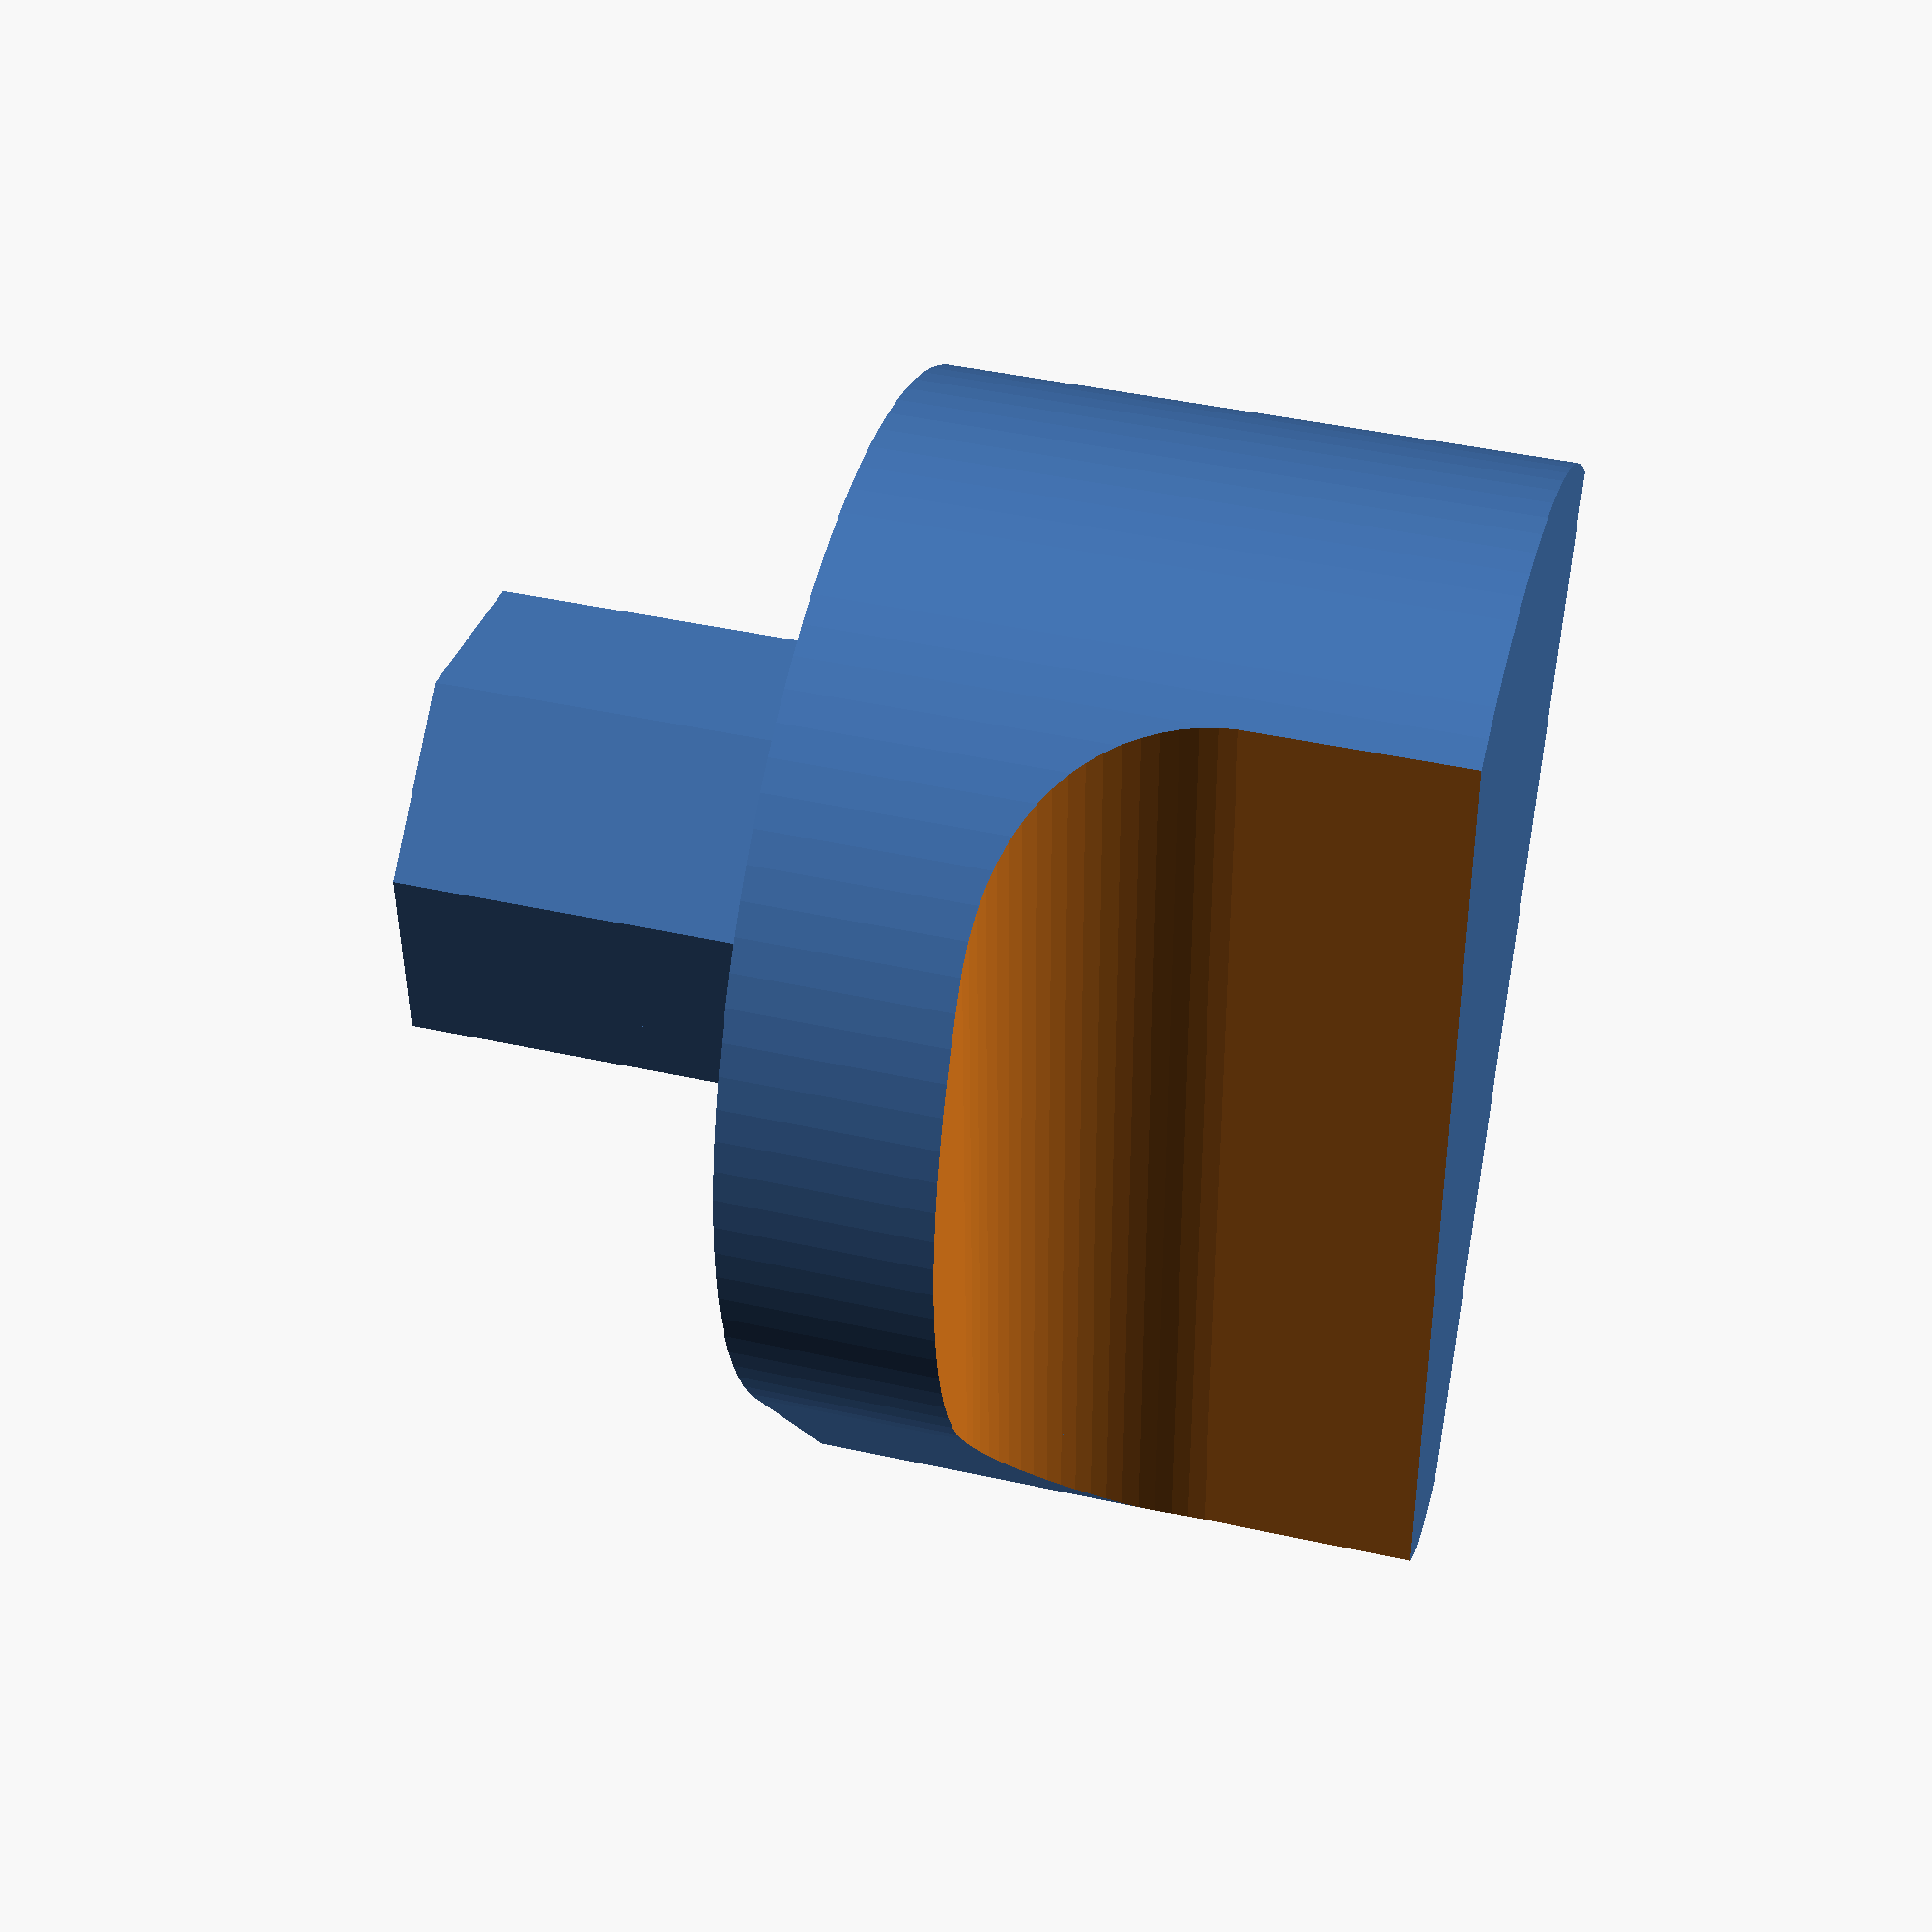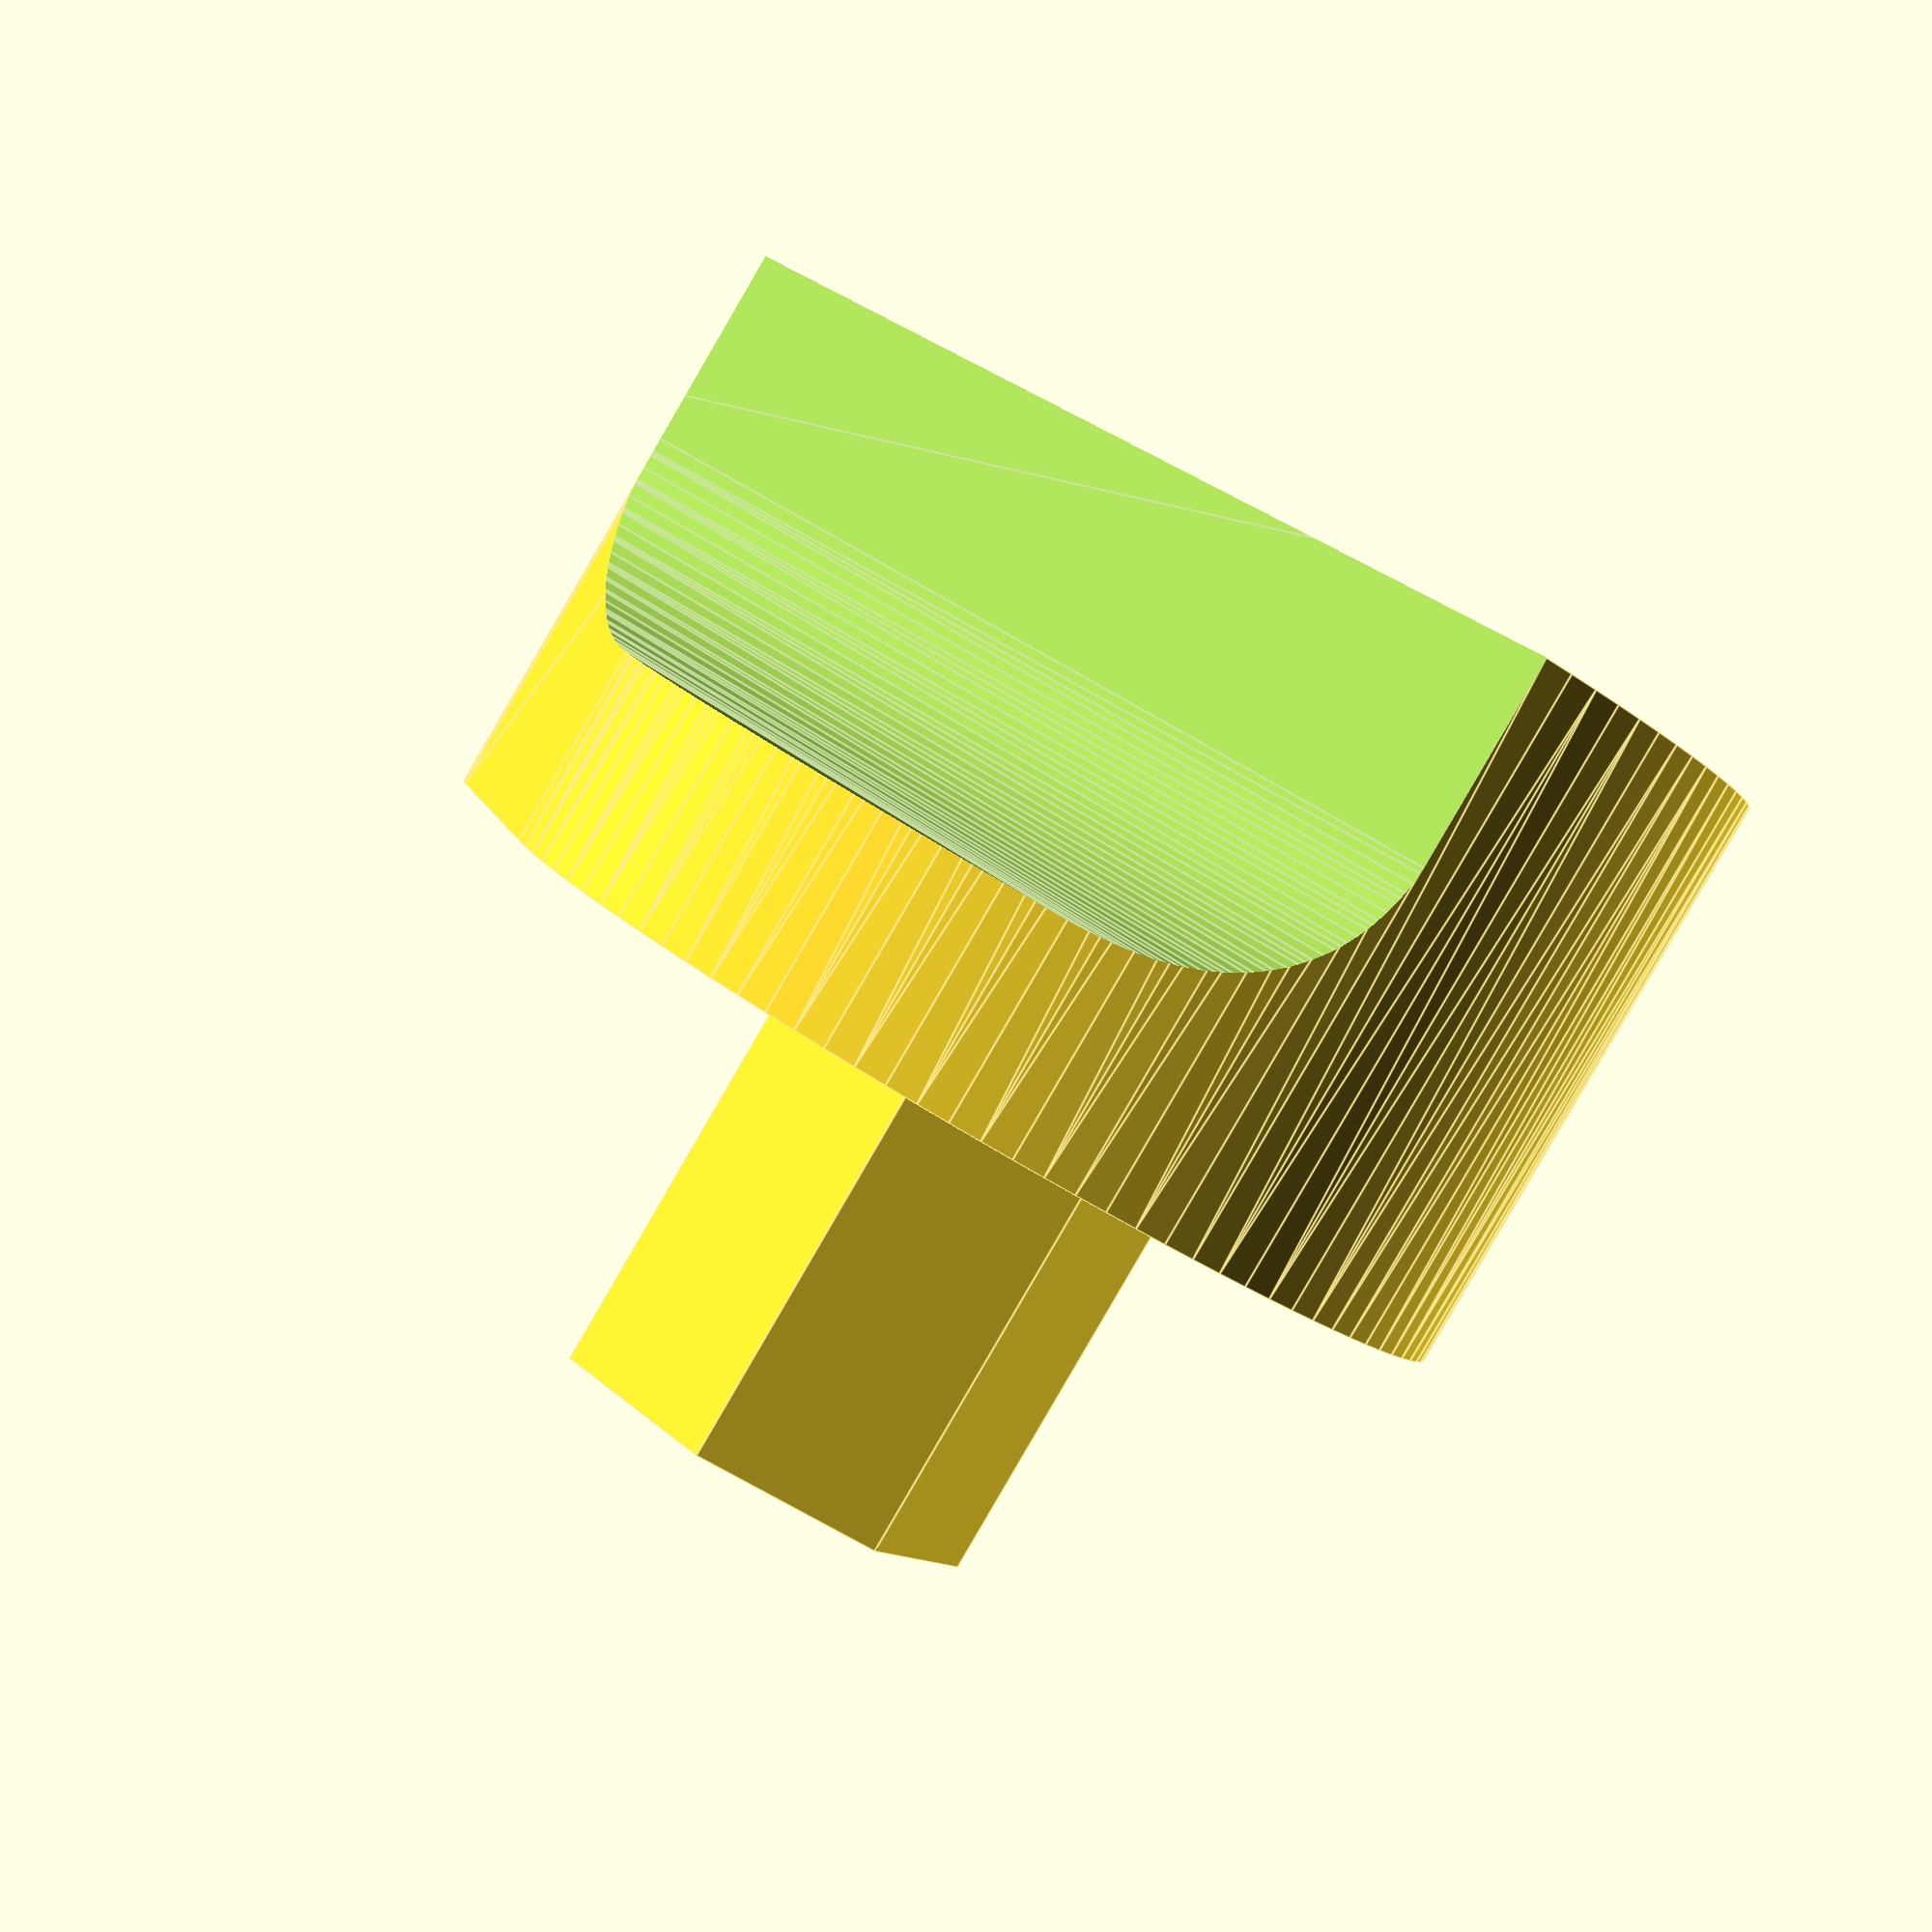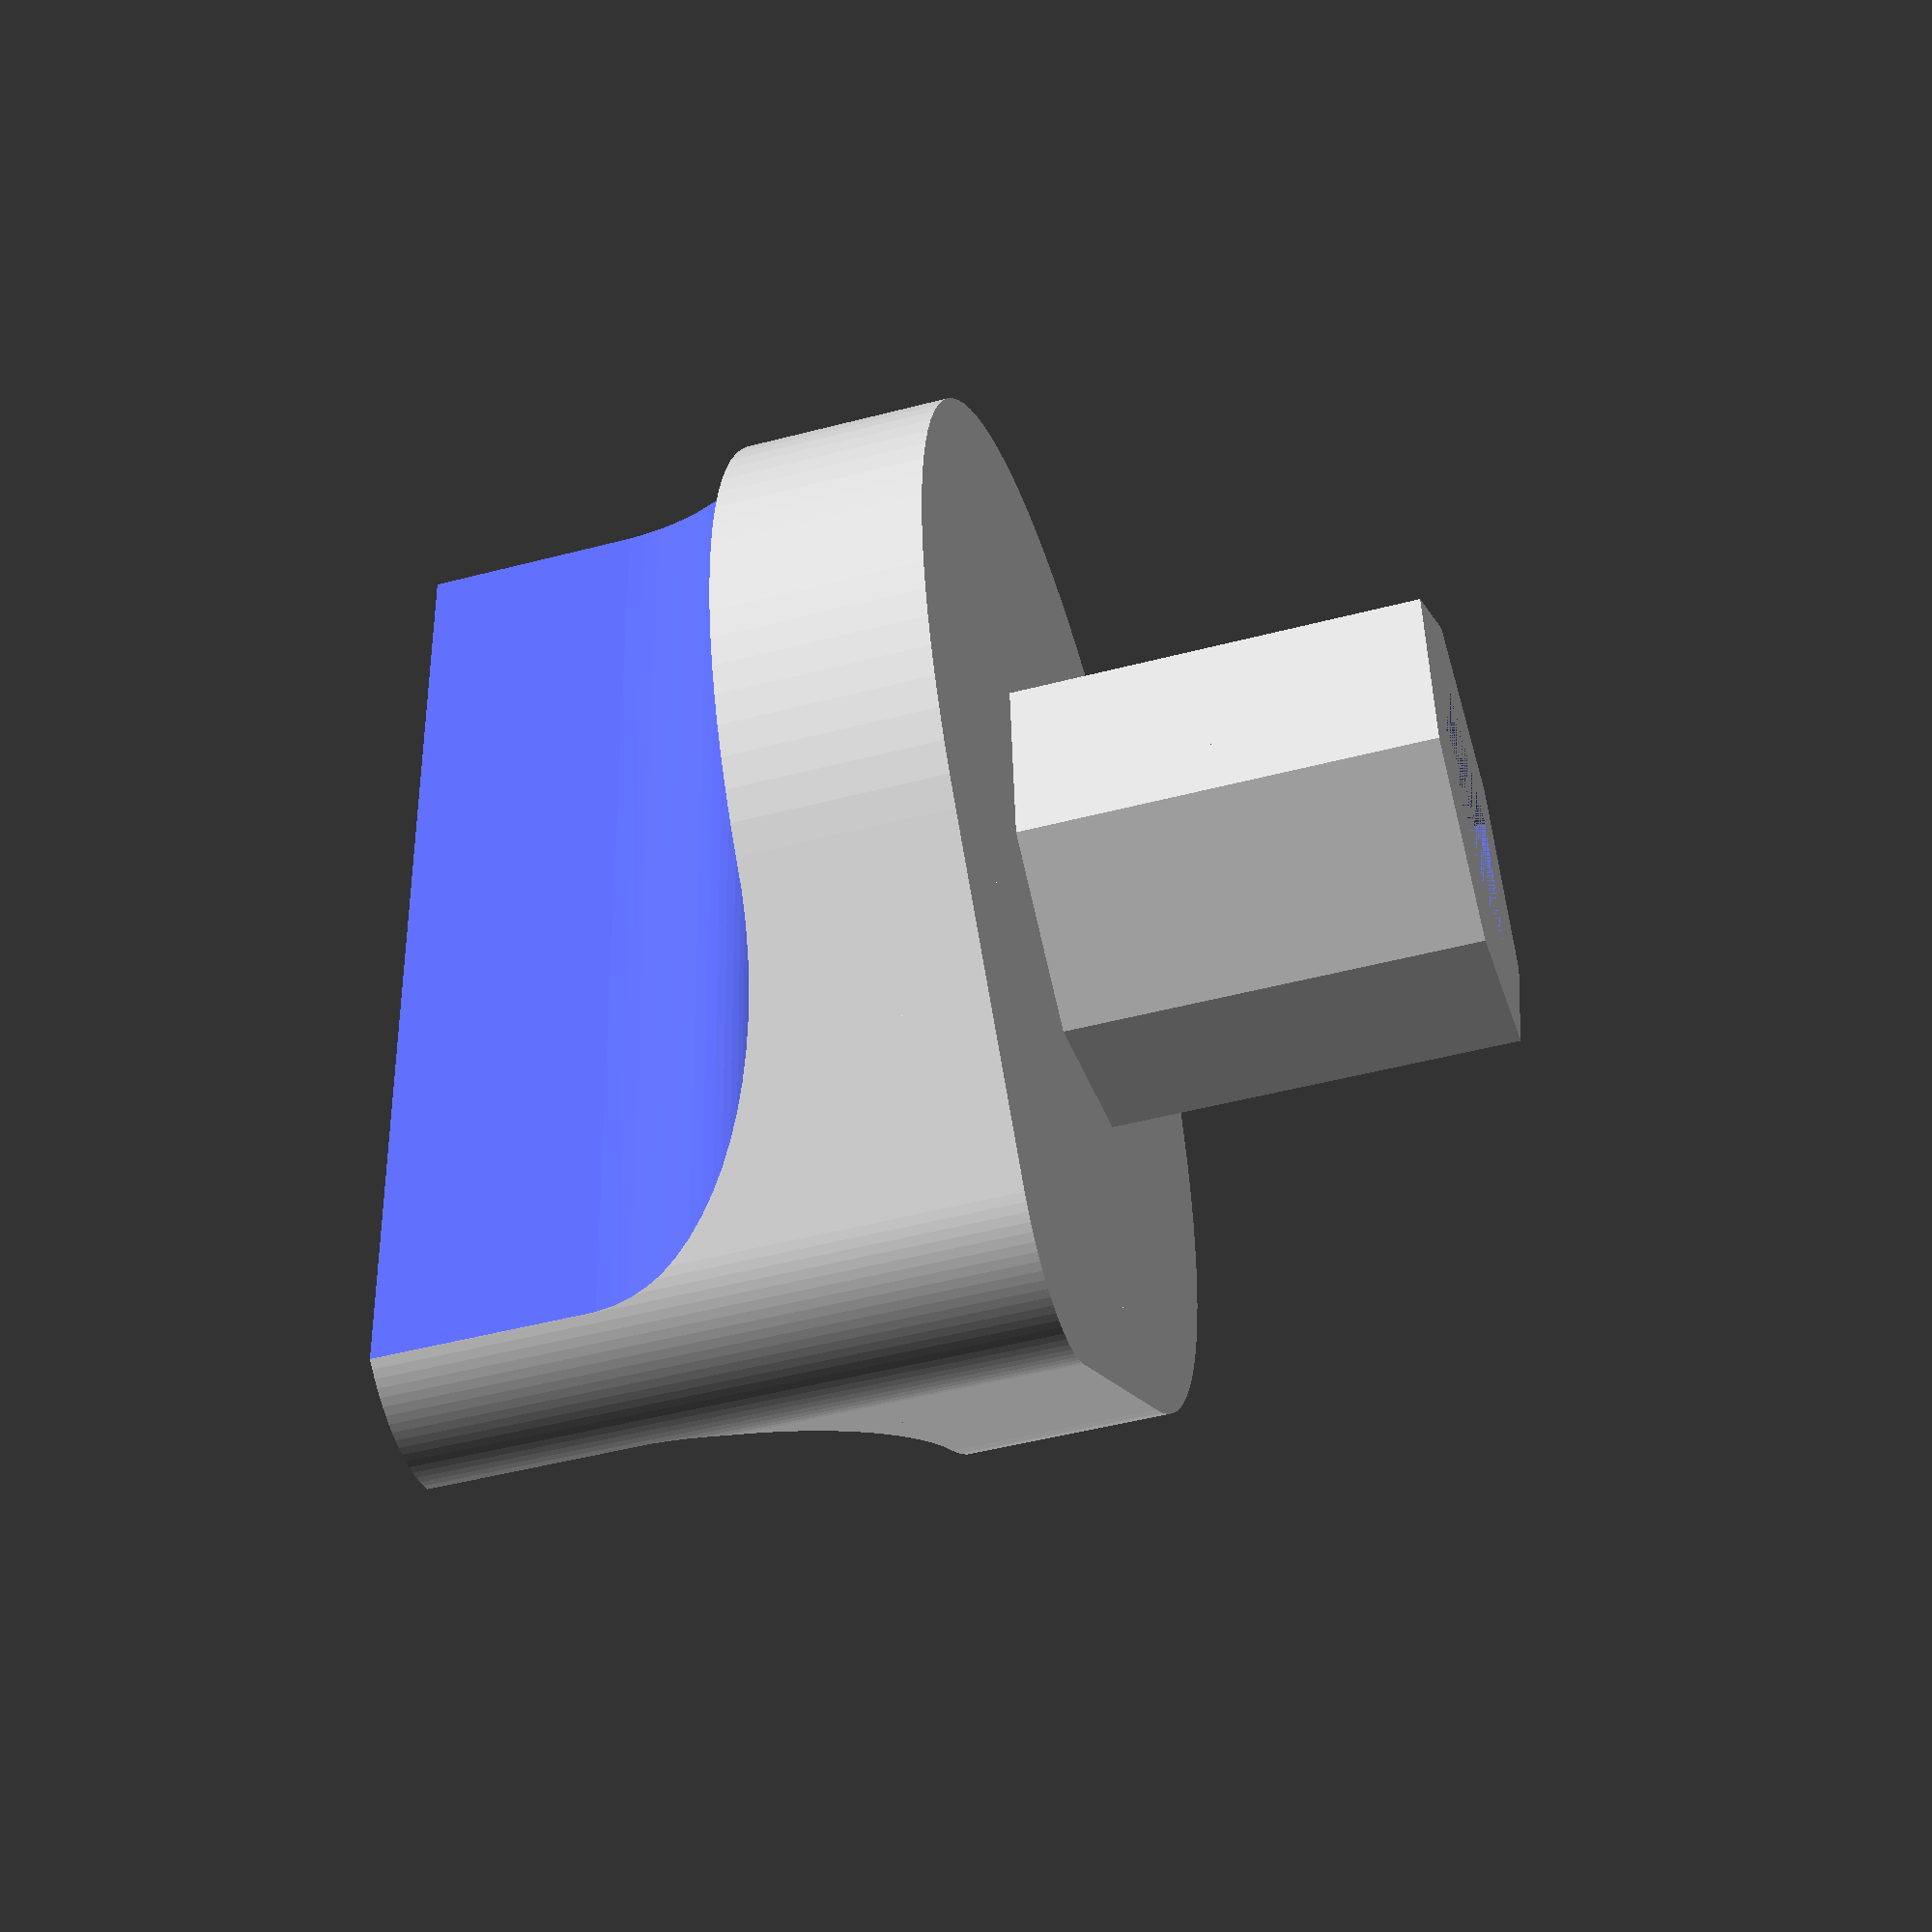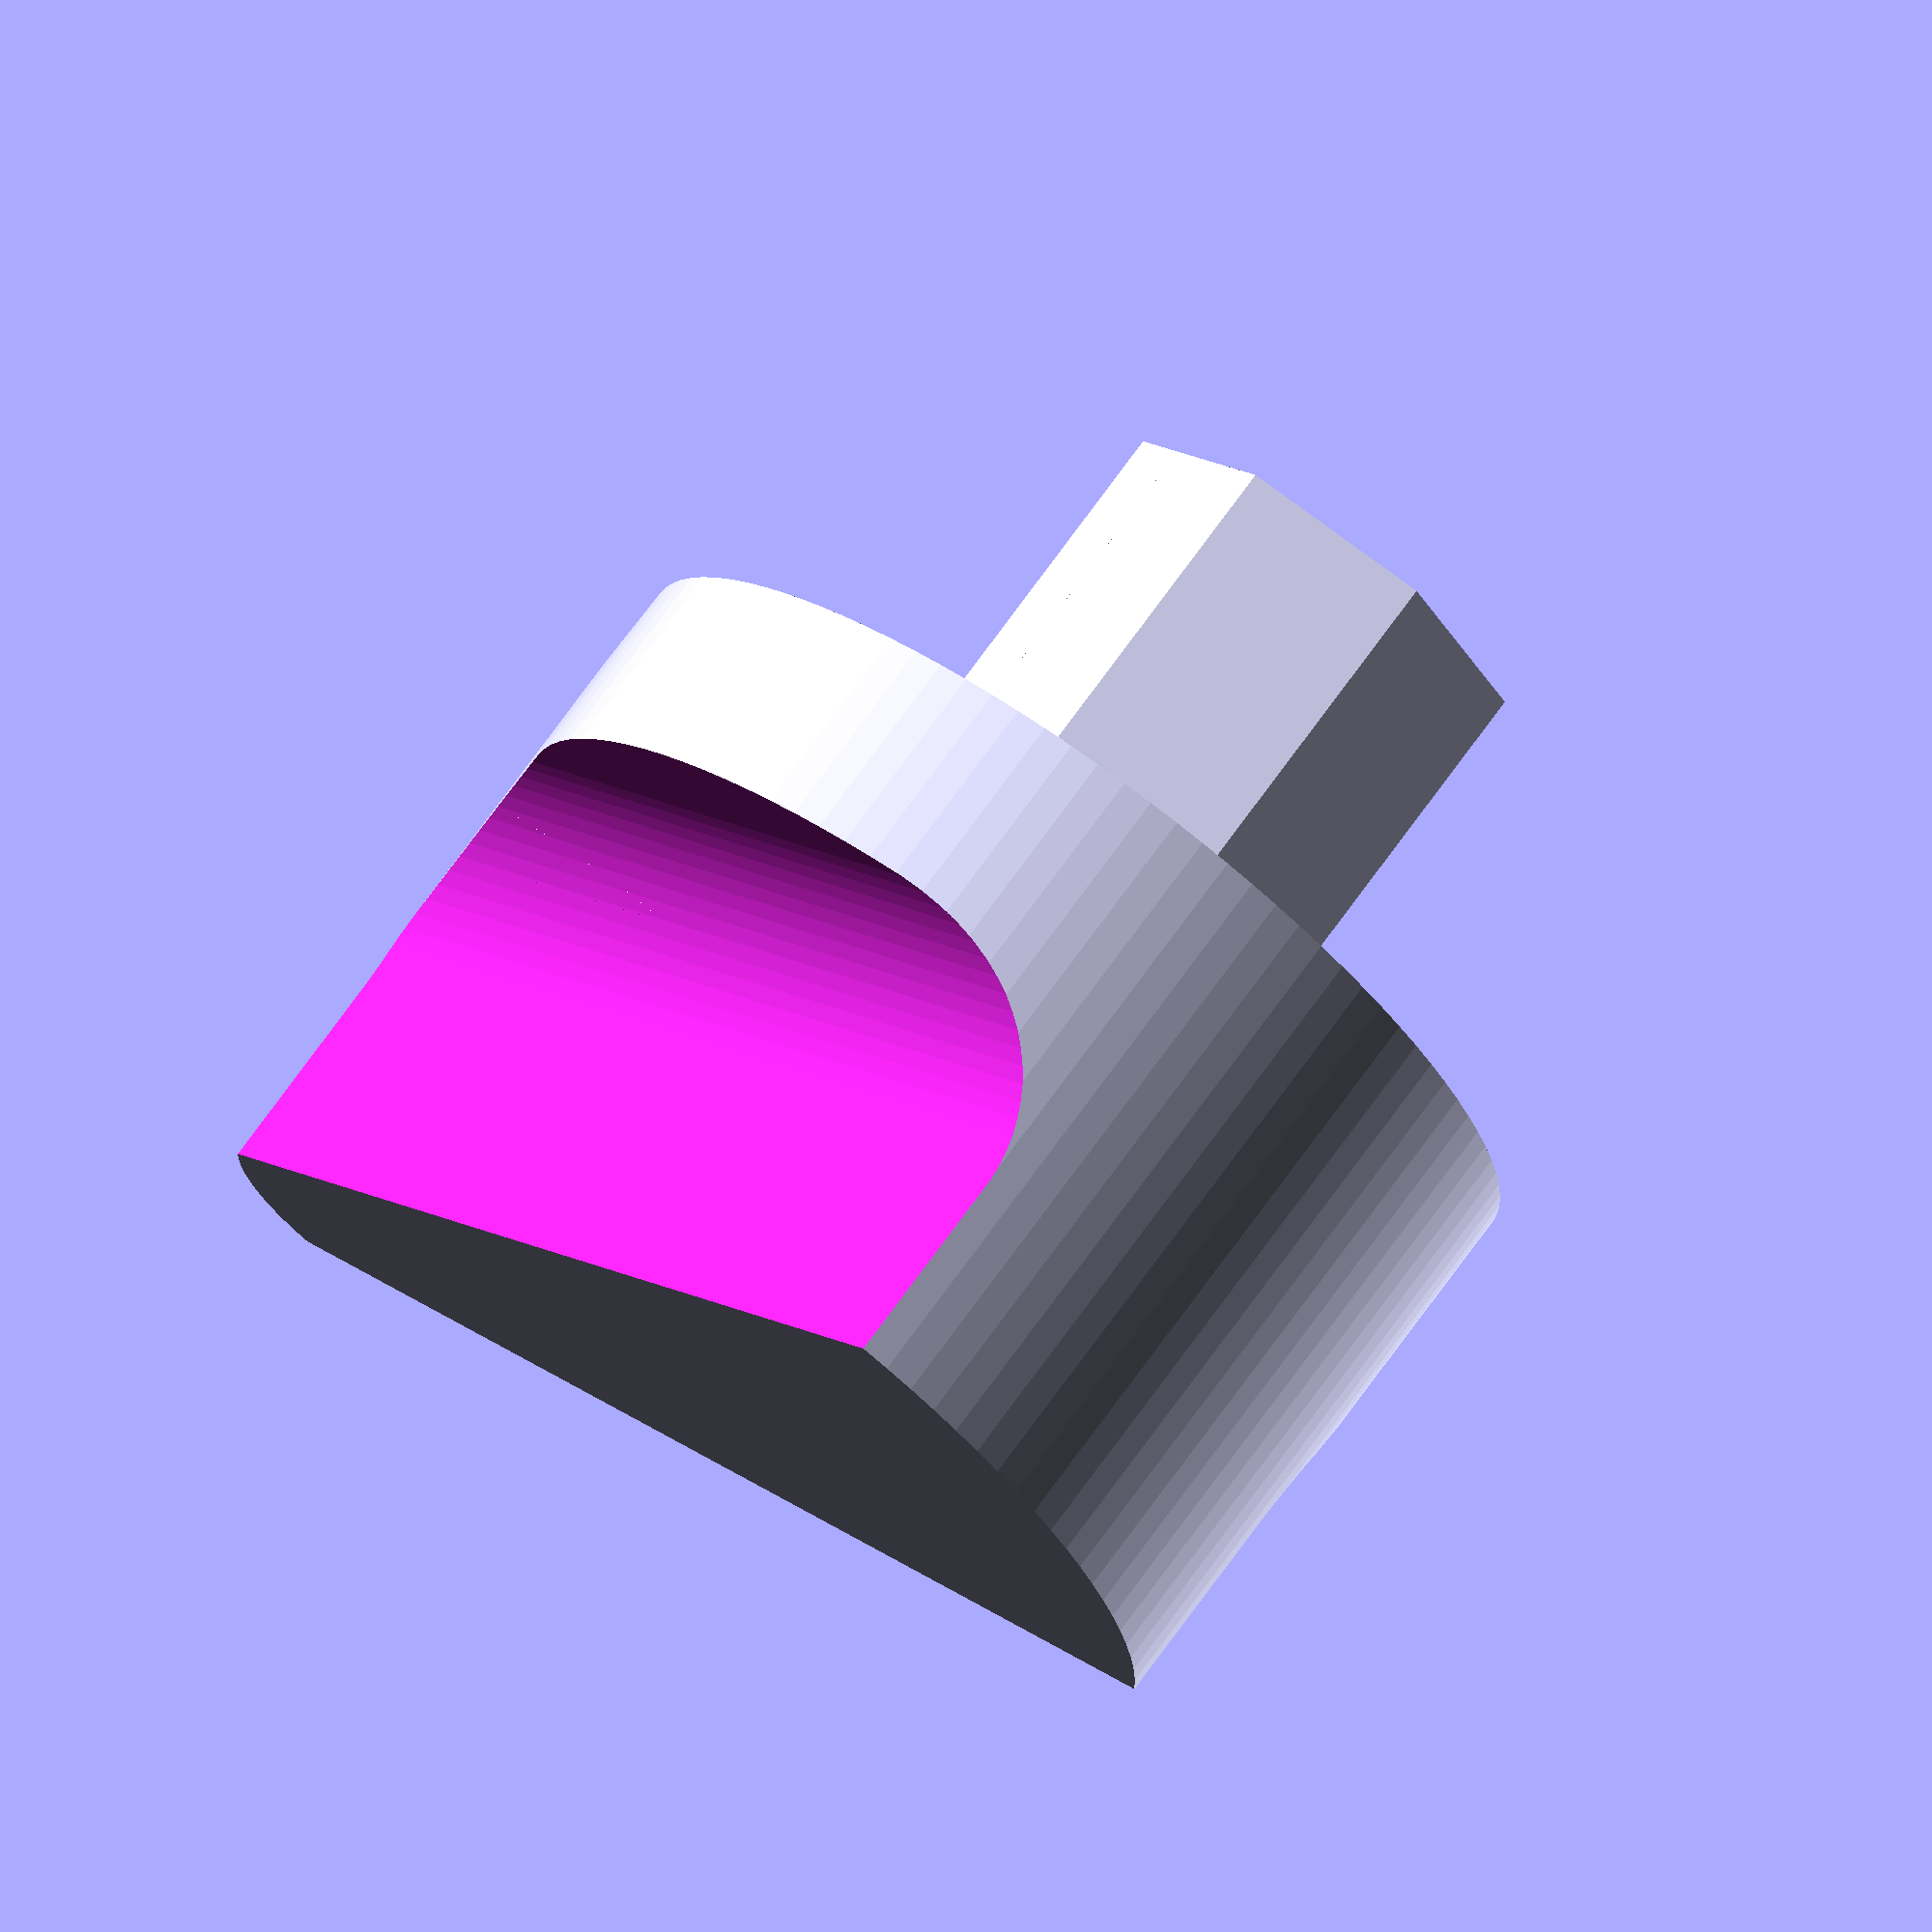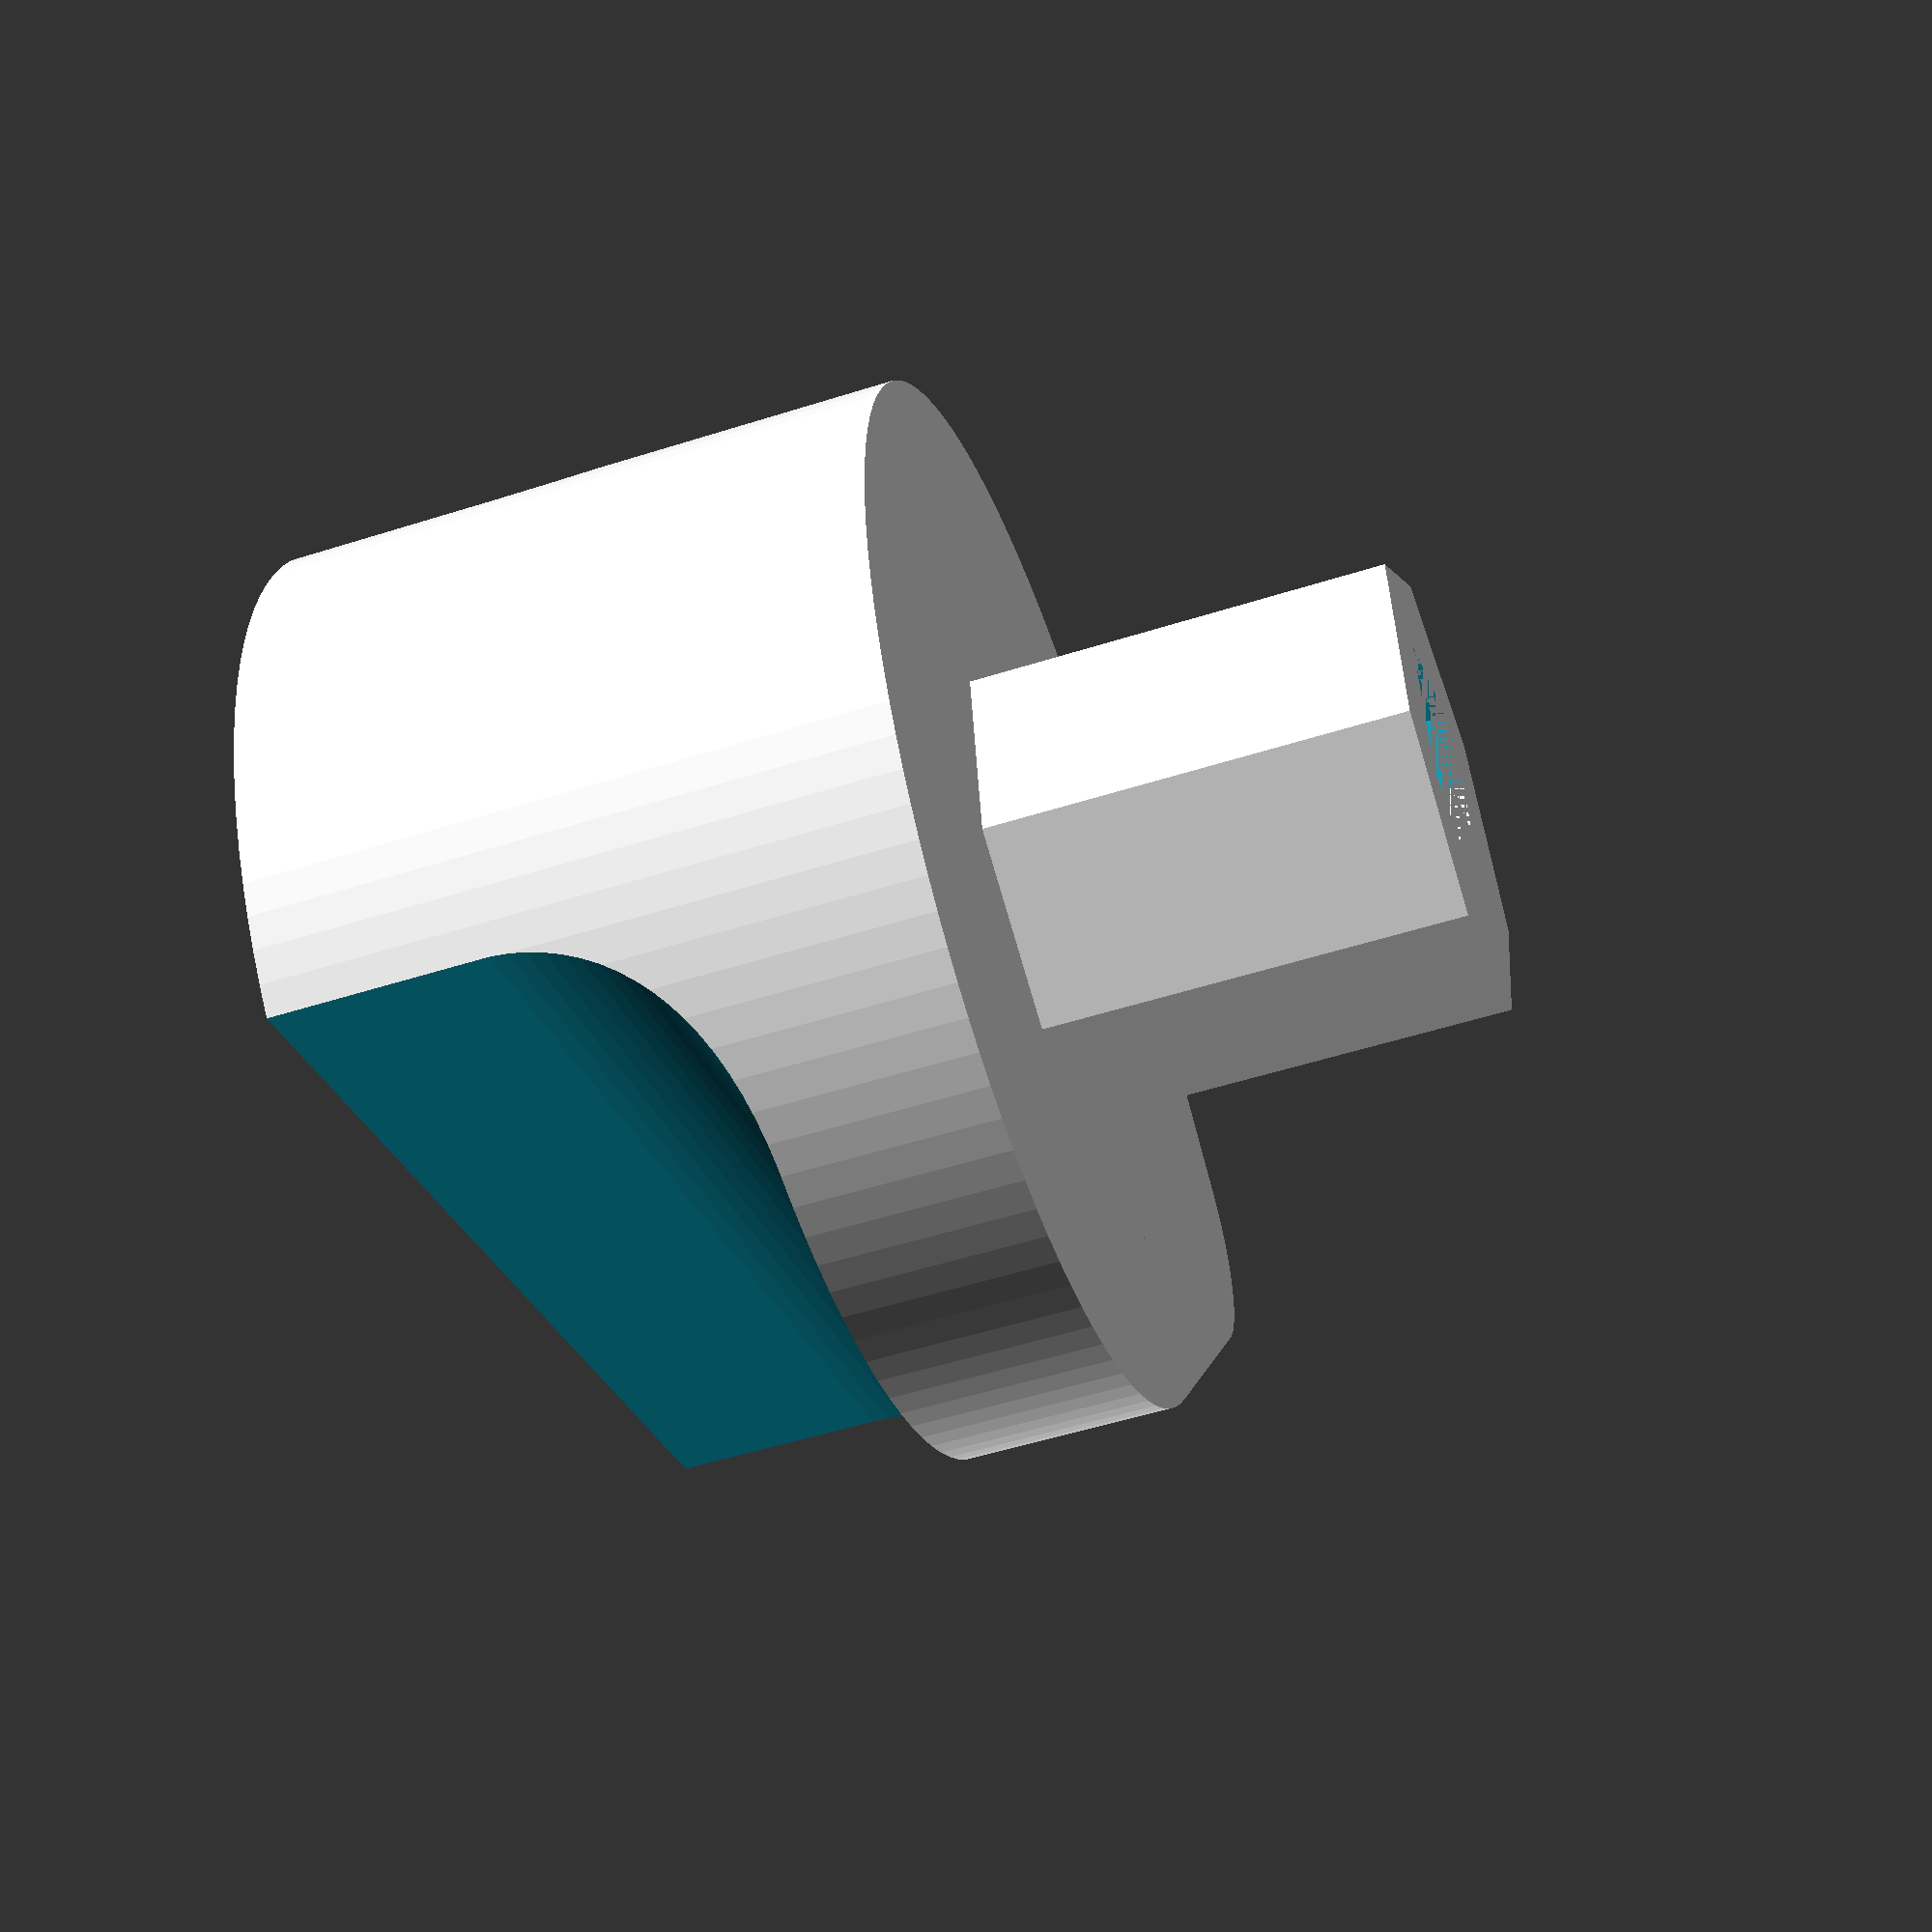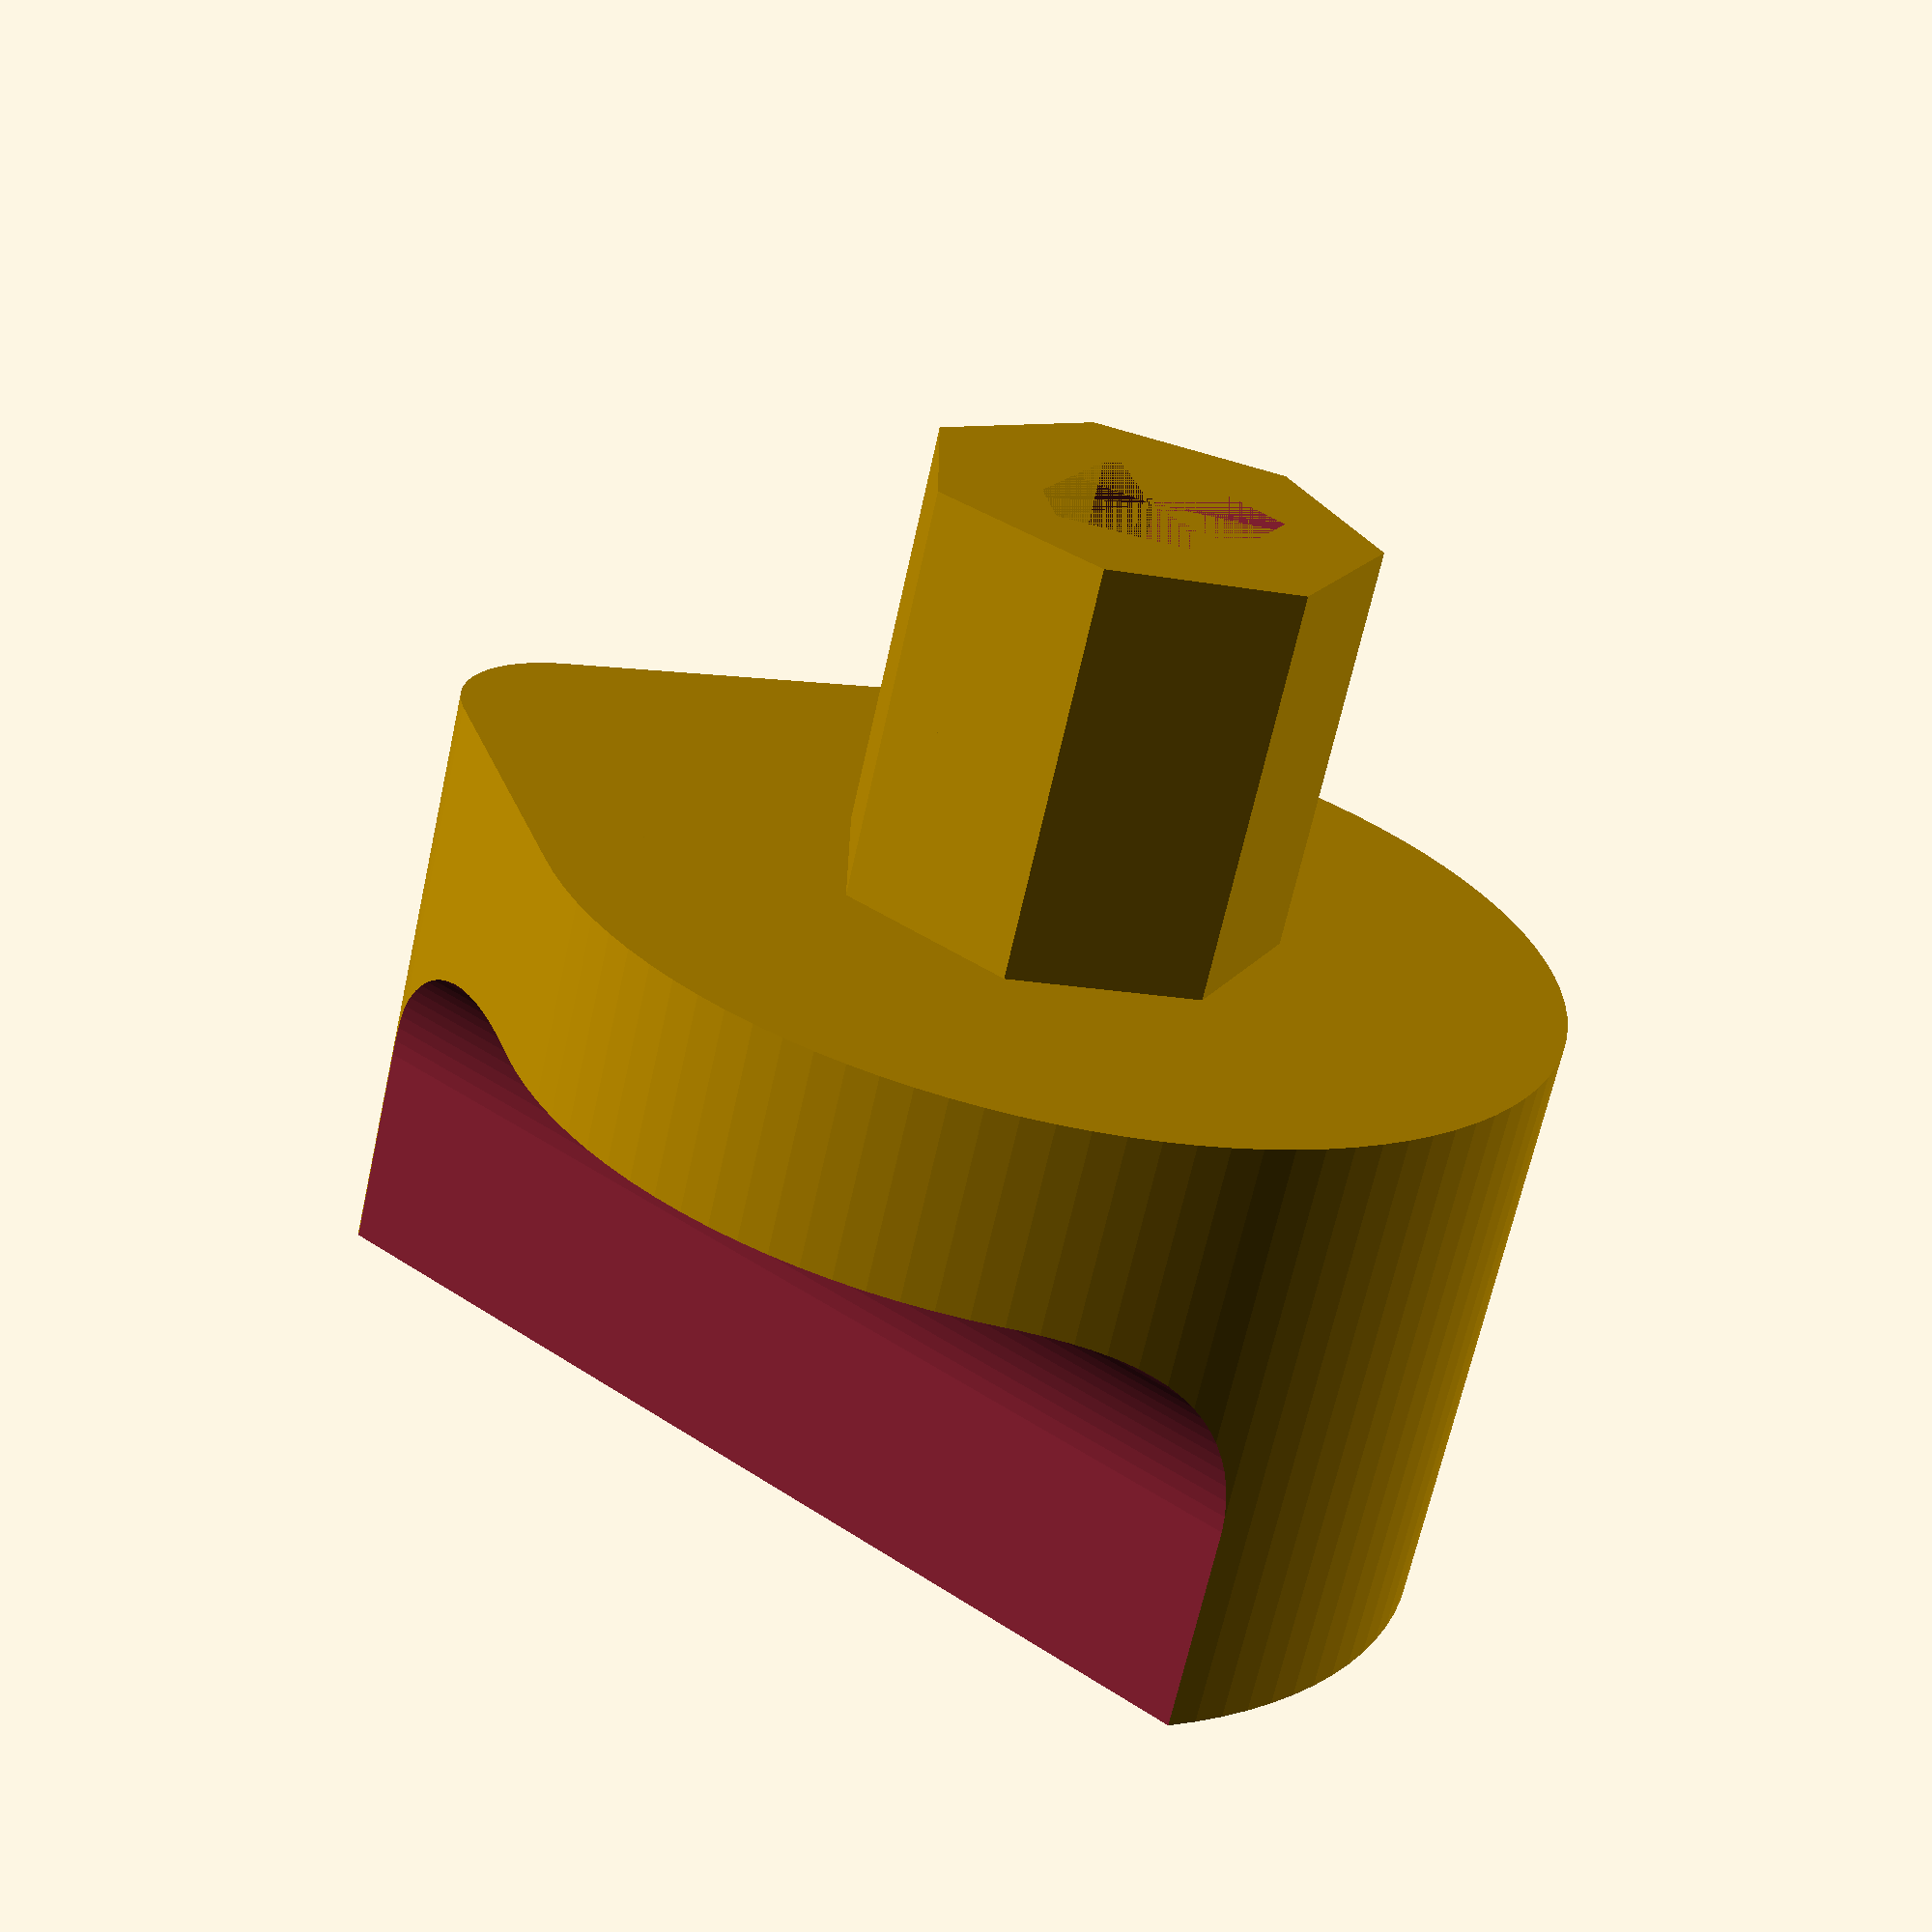
<openscad>
/*
 License: GPL v3, or any later version

 This file is free software; you can redistribute it and/or modify
 it under the terms of the GNU General Public License as published by
 the Free Software Foundation; either version 3, or (at your option)
 any later version.

 This file is distributed in the hope that it will be useful,
 but WITHOUT ANY WARRANTY; without even the implied warranty of
 MERCHANTABILITY or FITNESS FOR A PARTICULAR PURPOSE.  See the
 GNU General Public License for more details.

 You should have received a copy of the GNU General Public License
 along with this program.  If not, see <https://www.gnu.org/licenses/>.
*/
//---------------------------------------------------------------
/*
HVAC Knob
Date: 2022-06-20
# NOTES
* The units are in milimeters, unless commented otherwise.
* when the knob is printed on an ender 3 d


*/
$fa=.01; // "disable" the angular minumum.
print_resolution=1;
resolution=print_resolution * ($preview?20:1);
$fs=resolution/4; // Convert to ni-quest Resolution 

// primative Head 
    knobHeight = 15;
    majorDiameter = 25;
    minorDiameter = 7;
// gripCuts
    cutAngle = 12;// This value is in degrees
    cornerRadius = 5;
// neck
    neckHeight = 10;
    stemOD = 11;
    stemID = 6.5;
    DcutHeight = 16.5;
    DcutOffset = 2;
// Finishing Touches
    smooth_rad=2;

knob();

module knob(){
    difference(){
        smooth_head();
        difference(){
            translate([0, 0, -neckHeight])cylinder(DcutHeight,d= stemID);
            translate([DcutOffset, -(stemOD / 2), -neckHeight])cube([stemOD, stemOD, DcutHeight]);
        }
    }
    
    neck(neckHeight, stemOD, stemID);
    
    module smooth_head()
        if($preview)
            head();
        else minkowski(5){
            head();
            sphere(r= smooth_rad);}
            
    module head(){
        difference(){
            primativeHead(knobHeight, majorDiameter, minorDiameter);
                gripCuts(cutAngle, cornerRadius);
                mirror([0, 1, 0])gripCuts(cutAngle, cornerRadius);
            
        }
        
        module primativeHead(knobHeight, majorDiameter, minorDiameter){
            hull(){
                cylinder(knobHeight, d= majorDiameter, $fn= 100);//Major 
                translate([majorDiameter / 2, 0, 0])
                    cylinder(knobHeight, d= minorDiameter, $fn= 100);// Minor
                }
            }
            
        module gripCuts(cutAngle, cornerRadius){
            translate([0, (majorDiameter - minorDiameter) + (cornerRadius/ 2), knobHeight])
                rotate([0,0, -cutAngle])// rotate's values are in degrees
                    minkowski(convexity= 4){
                        cube([majorDiameter* 2, majorDiameter -cornerRadius, knobHeight -cornerRadius],center= true);
                            sphere(r= cornerRadius, $fn= 75);
                    }
            }
        }
    
    module neck(neckHeight, stemOD, stemID){
        // this will likely be fine but will need some fine tuning. the stemID will like be wrong.
        difference(){
            translate([0, 0, -neckHeight])cylinder(neckHeight,d= stemOD);
                difference(){
                    translate([0, 0, -neckHeight])cylinder(DcutHeight,d= stemID);
                        translate([DcutOffset, -(stemOD / 2), -neckHeight])cube([stemOD, stemOD, DcutHeight]);
                    }
        }
                
    }
}

</openscad>
<views>
elev=137.3 azim=280.5 roll=255.1 proj=p view=wireframe
elev=267.1 azim=27.6 roll=210.2 proj=p view=edges
elev=229.4 azim=262.3 roll=73.9 proj=p view=wireframe
elev=107.6 azim=326.9 roll=144.3 proj=o view=wireframe
elev=52.3 azim=190.3 roll=108.9 proj=p view=wireframe
elev=246.3 azim=154.1 roll=12.4 proj=p view=solid
</views>
